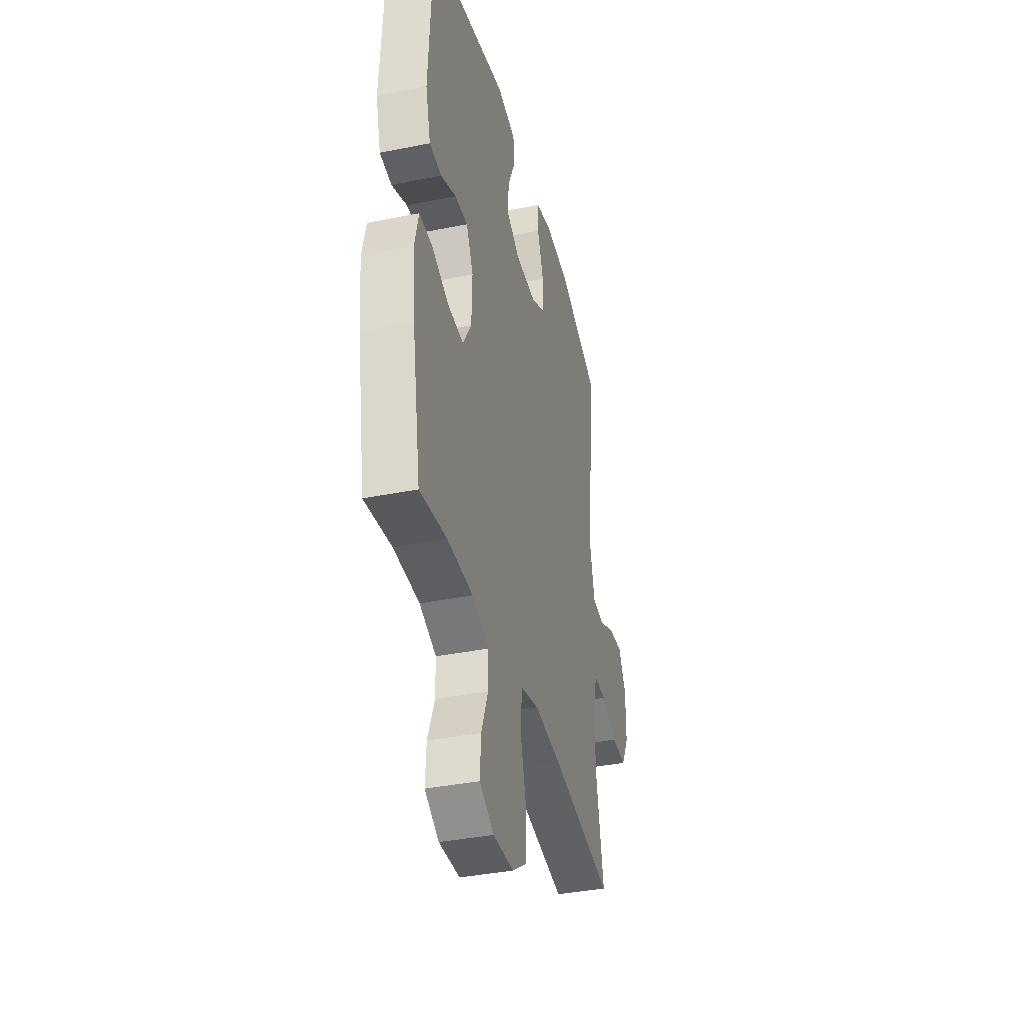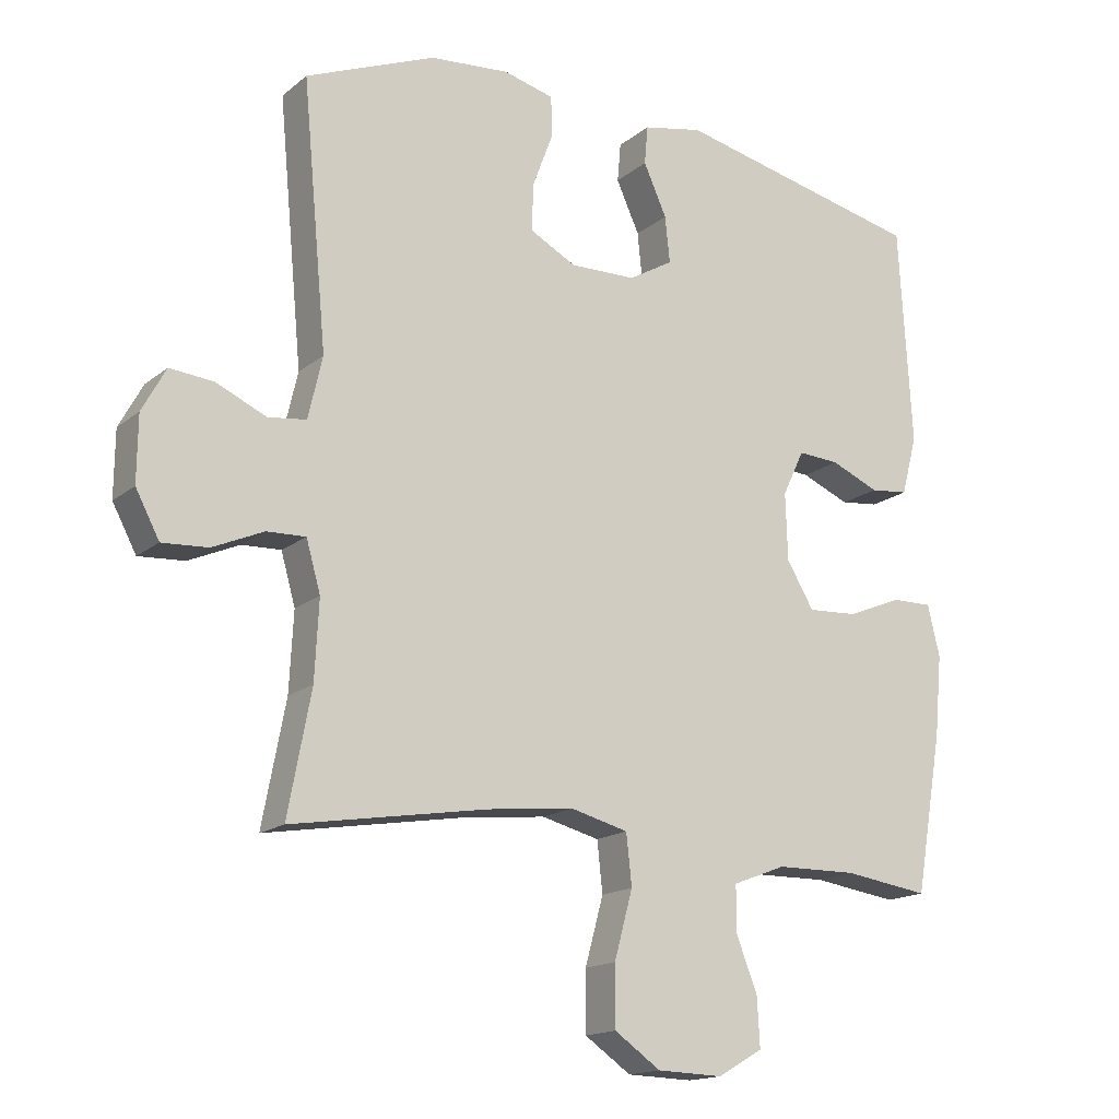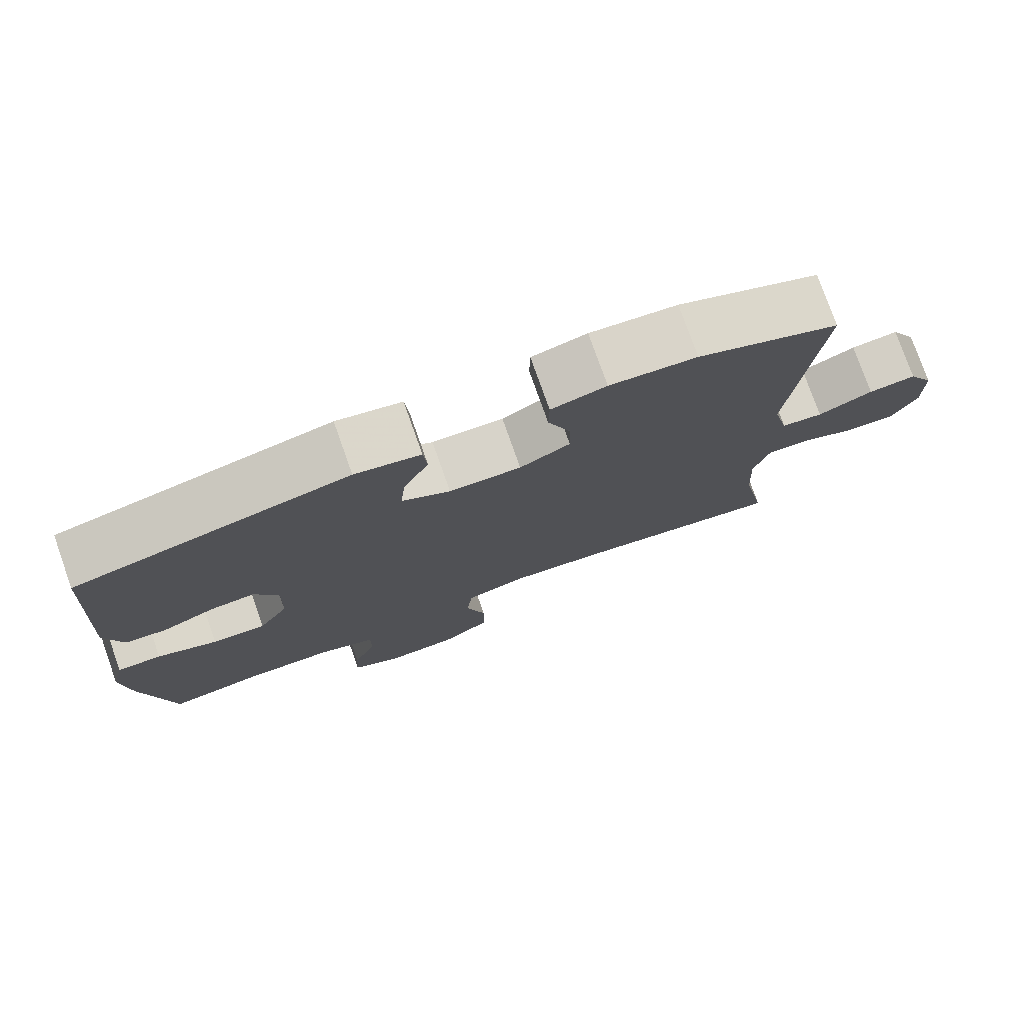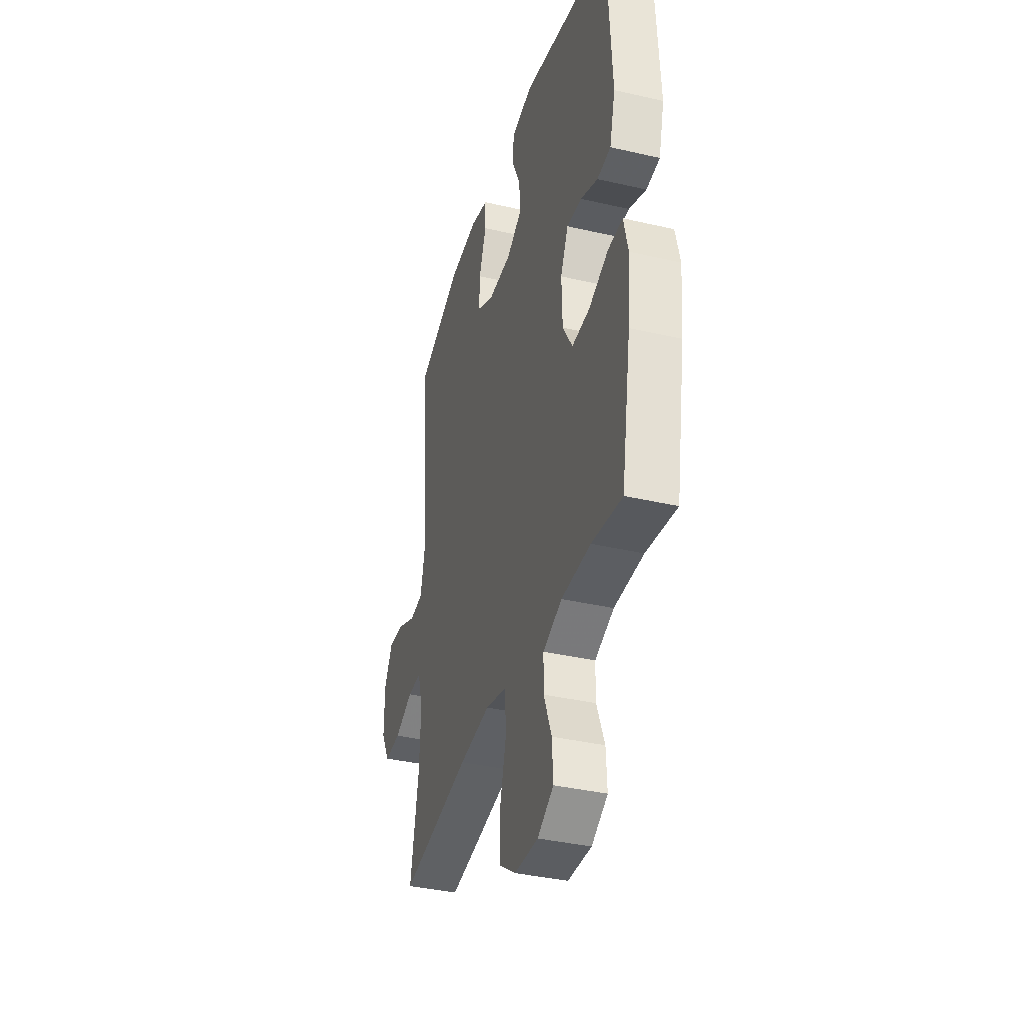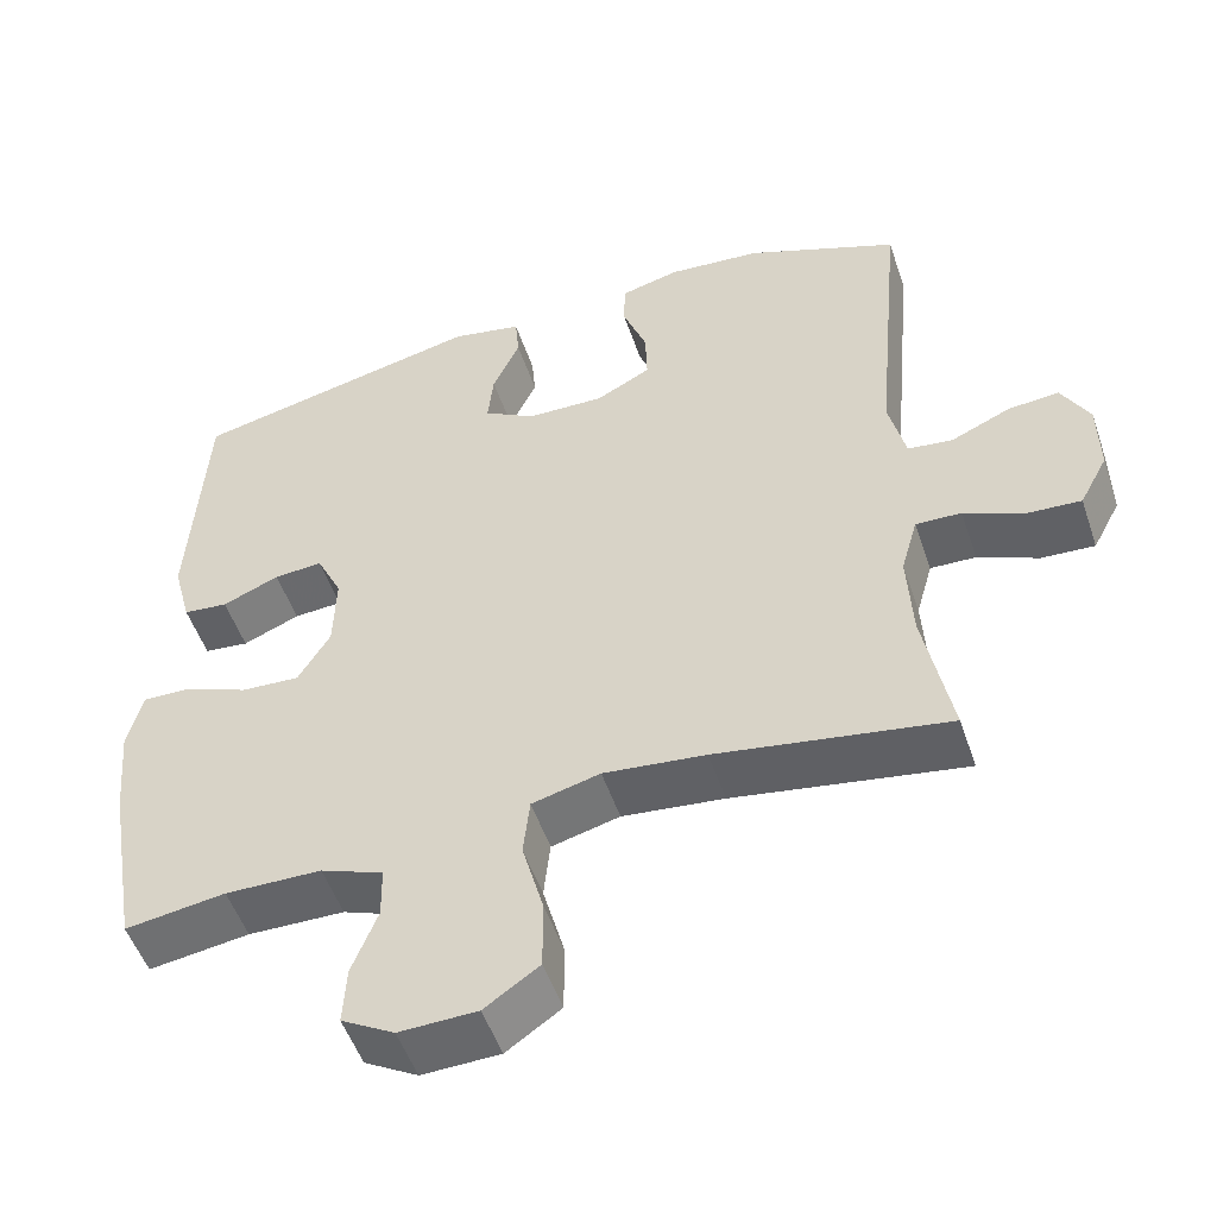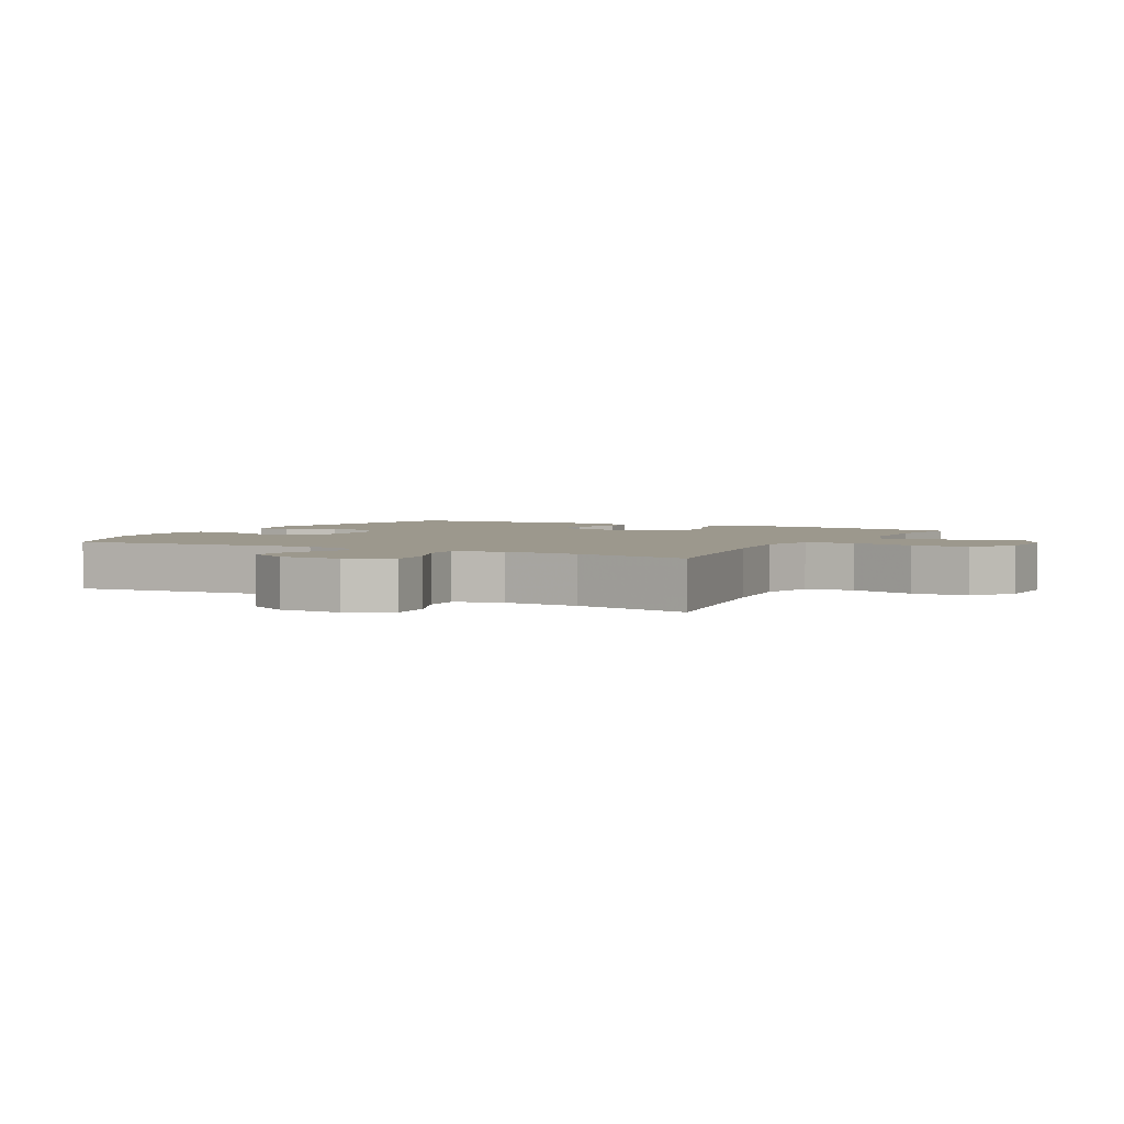
<metadata>
{"format":"obj","ext":"obj","renderer":"f3d","projection":"perspective","resolution":1024,"background":"white","views":[{"elev":-37.7,"azim":-75.6,"up":"+Z"},{"elev":-16.1,"azim":147.6,"up":"+Z"},{"elev":77.4,"azim":-19.5,"up":"+Z"},{"elev":-37.3,"azim":-106.6,"up":"+Z"},{"elev":-51.7,"azim":18.6,"up":"+Z"},{"elev":3.1,"azim":118.2,"up":"+Y"}]}
</metadata>
<code>
v 0.5 0.07 -0.5
v 0.212 0.07 -0.452
v 0.085 0.07 -0.438
v 0 0.07 -0.46
v -0.008 0.07 -0.534
v 0.019 0.07 -0.633
v 0.019 0.07 -0.721
v -0.049 0.07 -0.768
v -0.146 0.07 -0.771
v -0.212 0.07 -0.733
v -0.208 0.07 -0.661
v -0.176 0.07 -0.579
v -0.177 0.07 -0.514
v -0.255 0.07 -0.484
v -0.375 0.07 -0.482
v -0.5 0.07 -0.5
v -0.54 0.07 -0.268
v -0.551 0.07 -0.149
v -0.533 0.07 -0.074
v -0.473 0.07 -0.075
v -0.392 0.07 -0.108
v -0.319 0.07 -0.112
v -0.279 0.07 -0.045
v -0.276 0.07 0.053
v -0.308 0.07 0.12
v -0.369 0.07 0.116
v -0.44 0.07 0.086
v -0.496 0.07 0.092
v -0.519 0.07 0.179
v -0.5 0.07 0.5
v -0.133 0.07 0.582
v -0.045 0.07 0.564
v -0.04 0.07 0.507
v -0.074 0.07 0.432
v -0.081 0.07 0.364
v -0.016 0.07 0.326
v 0.081 0.07 0.324
v 0.149 0.07 0.36
v 0.147 0.07 0.429
v 0.117 0.07 0.509
v 0.118 0.07 0.569
v 0.192 0.07 0.588
v 0.309 0.07 0.578
v 0.5 0.07 0.5
v 0.464 0.07 0.114
v 0.485 0.07 0.023
v 0.541 0.07 0.016
v 0.615 0.07 0.049
v 0.679 0.07 0.055
v 0.714 0.07 -0.009
v 0.715 0.07 -0.105
v 0.68 0.07 -0.171
v 0.613 0.07 -0.167
v 0.538 0.07 -0.134
v 0.481 0.07 -0.132
v 0.46 0.07 -0.206
v 0.466 0.07 -0.321
v 0.5 0 -0.5
v 0.212 0 -0.452
v 0.085 0 -0.438
v 0 0 -0.46
v -0.008 0 -0.534
v 0.019 0 -0.633
v 0.019 0 -0.721
v -0.049 0 -0.768
v -0.146 0 -0.771
v -0.212 0 -0.733
v -0.208 0 -0.661
v -0.176 0 -0.579
v -0.177 0 -0.514
v -0.255 0 -0.484
v -0.375 0 -0.482
v -0.5 0 -0.5
v -0.54 0 -0.268
v -0.551 0 -0.149
v -0.533 0 -0.074
v -0.473 0 -0.075
v -0.392 0 -0.108
v -0.319 0 -0.112
v -0.279 0 -0.045
v -0.276 0 0.053
v -0.308 0 0.12
v -0.369 0 0.116
v -0.44 0 0.086
v -0.496 0 0.092
v -0.519 0 0.179
v -0.5 0 0.5
v -0.133 0 0.582
v -0.045 0 0.564
v -0.04 0 0.507
v -0.074 0 0.432
v -0.081 0 0.364
v -0.016 0 0.326
v 0.081 0 0.324
v 0.149 0 0.36
v 0.147 0 0.429
v 0.117 0 0.509
v 0.118 0 0.569
v 0.192 0 0.588
v 0.309 0 0.578
v 0.5 0 0.5
v 0.464 0 0.114
v 0.485 0 0.023
v 0.541 0 0.016
v 0.615 0 0.049
v 0.679 0 0.055
v 0.714 0 -0.009
v 0.715 0 -0.105
v 0.68 0 -0.171
v 0.613 0 -0.167
v 0.538 0 -0.134
v 0.481 0 -0.132
v 0.46 0 -0.206
v 0.466 0 -0.321
f 52 53 54
f 51 52 54
f 50 51 54
f 49 50 54
f 48 49 54
f 47 48 54
f 46 47 54 55
f 45 46 55 56
f 43 44 45
f 42 43 45
f 41 42 45
f 40 41 45
f 39 40 45
f 38 39 45 56
f 32 33 34
f 31 32 34
f 30 31 34
f 29 30 34
f 28 29 34
f 27 28 34
f 26 27 34
f 25 26 34 35
f 24 25 35 36
f 19 20 21
f 18 19 21
f 17 18 21
f 16 17 21
f 15 16 21
f 14 15 21 22
f 13 14 22 23
f 10 11 12
f 9 10 12
f 8 9 12
f 7 8 12
f 6 7 12
f 5 6 12
f 4 5 12 13
f 57 1 2
f 57 2 3
f 56 57 3
f 38 56 3
f 37 38 3
f 24 36 37
f 23 24 37
f 13 23 37
f 4 13 37
f 3 4 37
f 111 110 109
f 111 109 108
f 111 108 107
f 111 107 106
f 111 106 105
f 111 105 104
f 112 111 104 103
f 113 112 103 102
f 102 101 100
f 102 100 99
f 102 99 98
f 102 98 97
f 102 97 96
f 113 102 96 95
f 91 90 89
f 91 89 88
f 91 88 87
f 91 87 86
f 91 86 85
f 91 85 84
f 91 84 83
f 92 91 83 82
f 93 92 82 81
f 78 77 76
f 78 76 75
f 78 75 74
f 78 74 73
f 78 73 72
f 79 78 72 71
f 80 79 71 70
f 69 68 67
f 69 67 66
f 69 66 65
f 69 65 64
f 69 64 63
f 69 63 62
f 70 69 62 61
f 59 58 114
f 60 59 114
f 60 114 113
f 60 113 95
f 60 95 94
f 94 93 81
f 94 81 80
f 94 80 70
f 94 70 61
f 94 61 60
f 1 58 59 2
f 2 59 60 3
f 3 60 61 4
f 4 61 62 5
f 5 62 63 6
f 6 63 64 7
f 7 64 65 8
f 8 65 66 9
f 9 66 67 10
f 10 67 68 11
f 11 68 69 12
f 12 69 70 13
f 13 70 71 14
f 14 71 72 15
f 15 72 73 16
f 16 73 74 17
f 17 74 75 18
f 18 75 76 19
f 19 76 77 20
f 20 77 78 21
f 21 78 79 22
f 22 79 80 23
f 23 80 81 24
f 24 81 82 25
f 25 82 83 26
f 26 83 84 27
f 27 84 85 28
f 28 85 86 29
f 29 86 87 30
f 30 87 88 31
f 31 88 89 32
f 32 89 90 33
f 33 90 91 34
f 34 91 92 35
f 35 92 93 36
f 36 93 94 37
f 37 94 95 38
f 38 95 96 39
f 39 96 97 40
f 40 97 98 41
f 41 98 99 42
f 42 99 100 43
f 43 100 101 44
f 44 101 102 45
f 45 102 103 46
f 46 103 104 47
f 47 104 105 48
f 48 105 106 49
f 49 106 107 50
f 50 107 108 51
f 51 108 109 52
f 52 109 110 53
f 53 110 111 54
f 54 111 112 55
f 55 112 113 56
f 56 113 114 57
f 57 114 58 1

</code>
